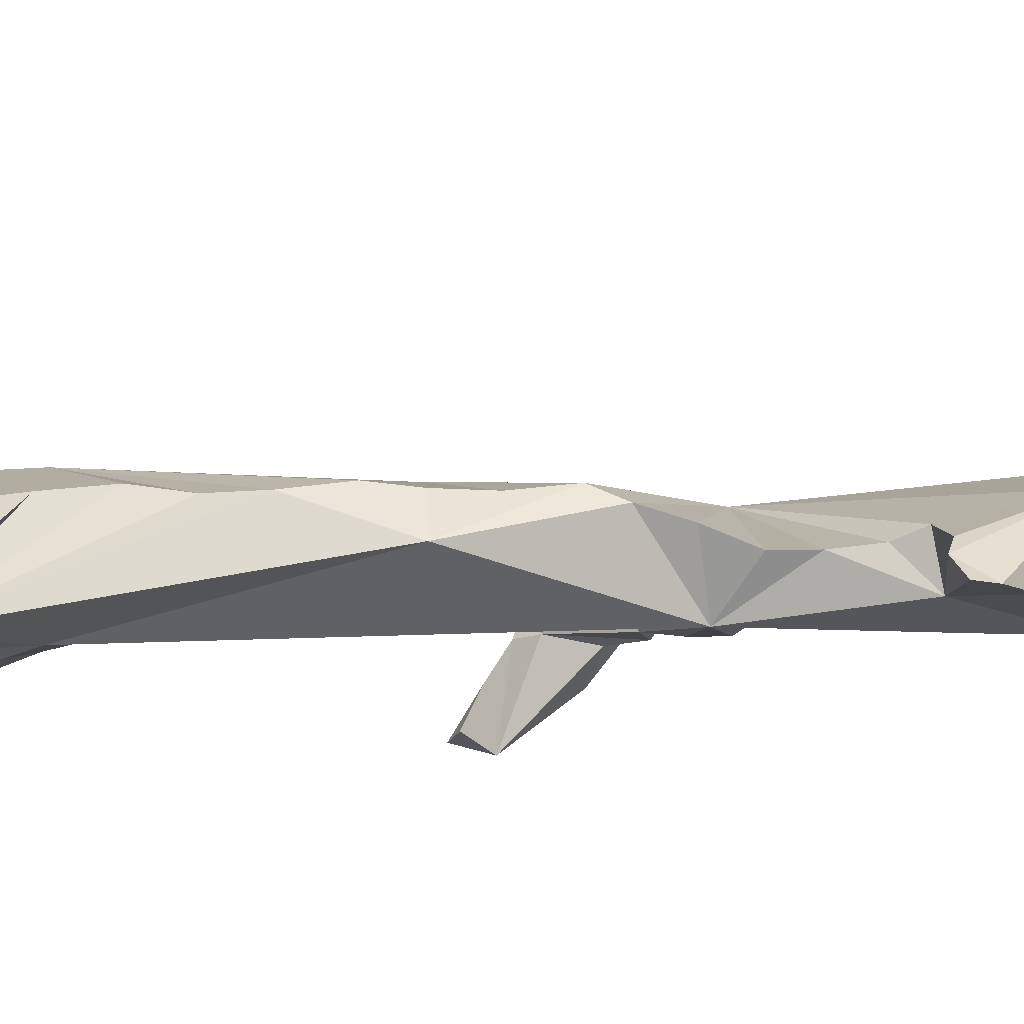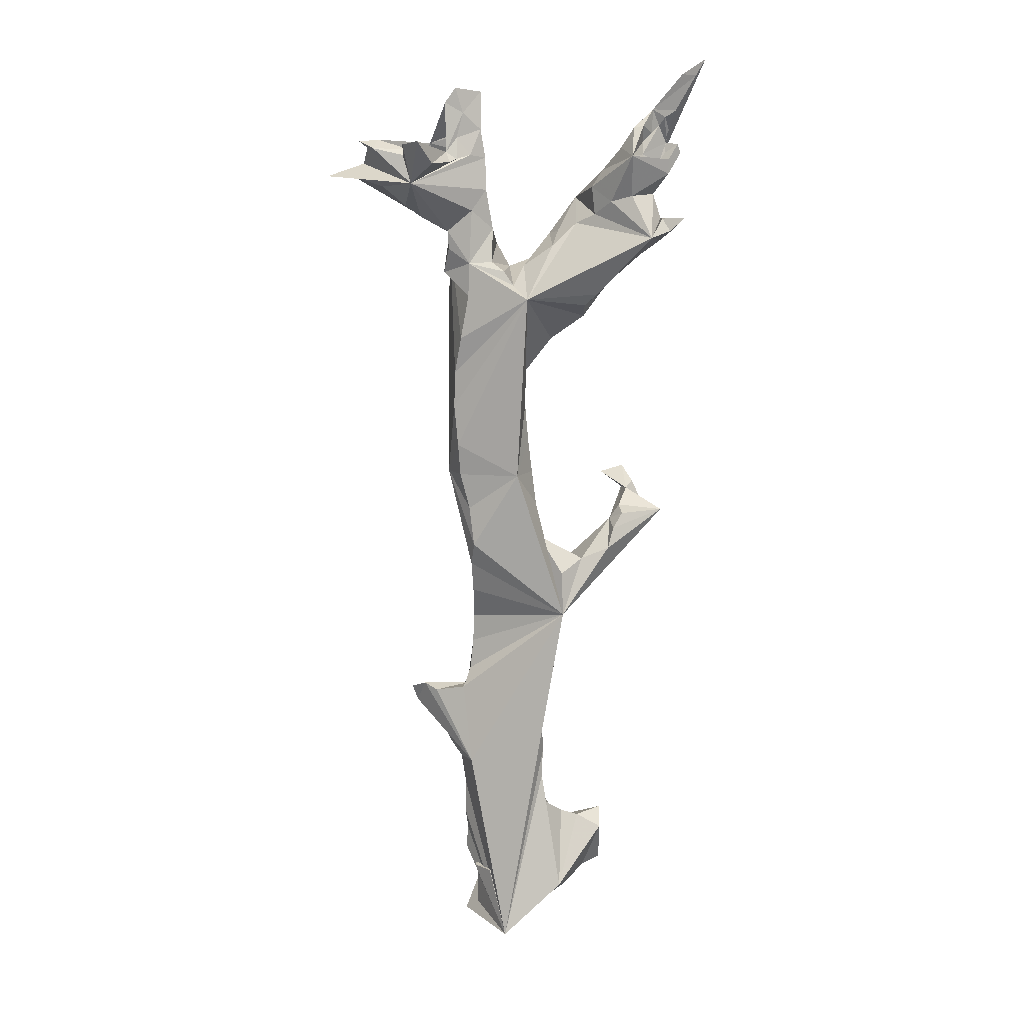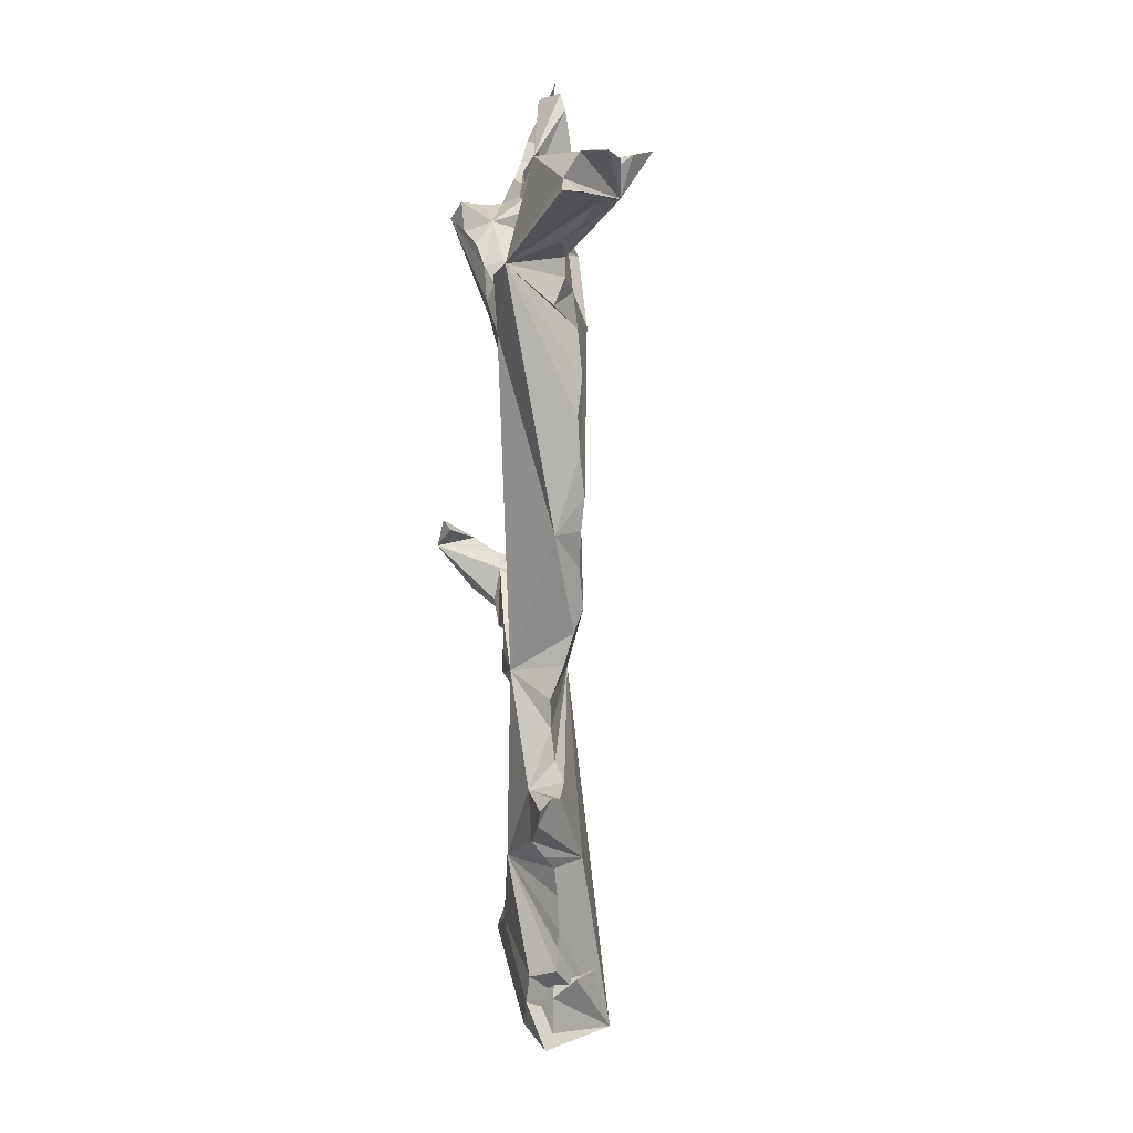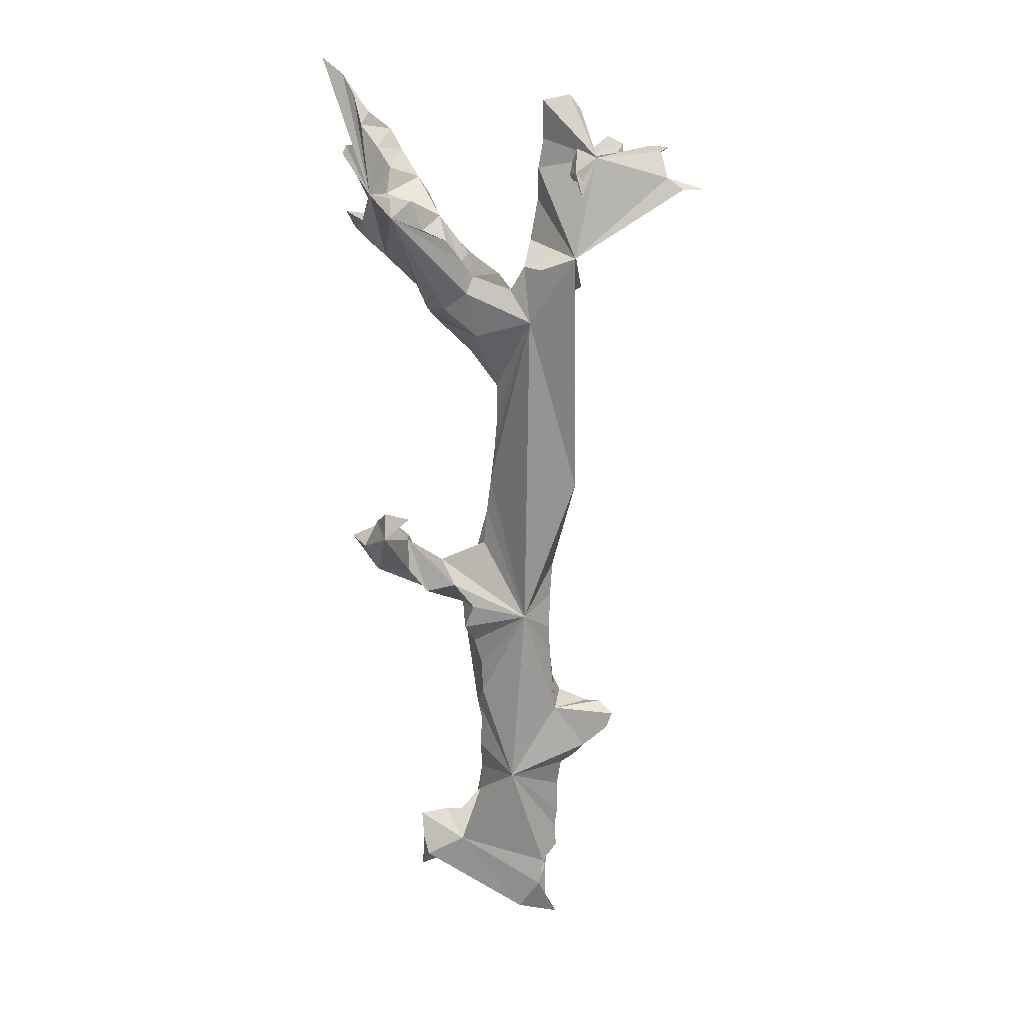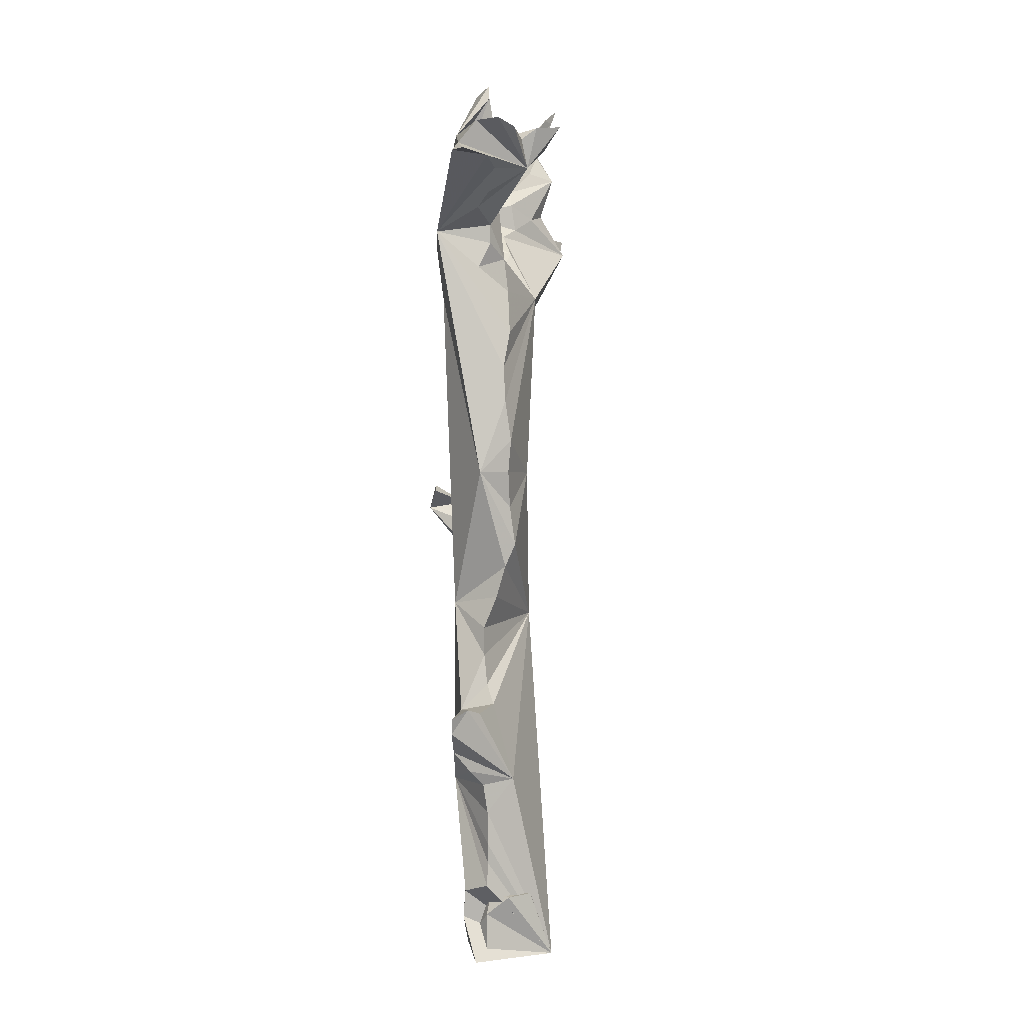
<metadata>
{"format":"obj","ext":"obj","renderer":"f3d","projection":"perspective","resolution":1024,"background":"white","views":[{"elev":-26.5,"azim":-90.9,"up":"+Z"},{"elev":12.9,"azim":-16.7,"up":"+Y"},{"elev":9.3,"azim":-119.1,"up":"+Y"},{"elev":20.1,"azim":167.1,"up":"+Y"},{"elev":-0.3,"azim":-100.7,"up":"+Y"}]}
</metadata>
<code>
v  2.471 43.68 0.2051
v  -0.02119 40.43 2.214
v  22.55 52.14 13.81
v  25.76 52.34 16.02
v  24.75 50.18 13.1
v  23.45 50.16 15.2
v  11.26 37.24 7.056
v  14.63 38.98 5.206
v  24.02 51.92 9.185
v  23.06 48.31 11.39
v  20.16 45.72 9.386
v  17.73 43.28 8.209
v  15.26 40.84 7.194
v  12.94 39.22 8.685
v  23.18 55.9 7.633
v  24.63 59.38 10.86
v  26.8 62.85 10.75
v  29.04 78.13 15.43
v  26.09 75.72 12.76
v  24.73 72.67 10.21
v  22.55 70 8.632
v  18.81 66.99 9.606
v  17.63 62.49 12.36
v  18.44 55.79 10.31
v  15.53 54.77 7.951
v  13.78 52.49 4.568
v  11.35 50.85 1.868
v  9.072 49.32 -1.33
v  8.786 48.72 -5.122
v  13.49 57.05 3.822
v  17.17 63.71 7.966
v  15.2 59.8 4.122
v  13.39 54.88 -4.695
v  18.53 57.99 -7.635
v  21.17 57.53 -2.217
v  21.02 57.79 1
v  20.13 61.72 2.756
v  21.8 64.74 5.062
v  24.06 68.09 7.337
v  23.3 56.91 5.082
v  16.84 53.22 -8.017
v  12.99 51.31 -7.819
v  10.44 47.85 -7.666
v  14.58 38.13 0.9849
v  12.03 35.09 4.149
v  8.37 45.09 -6.913
v  2.498 42.8 -8.645
v  -10.07 42.26 -6.334
v  -3.076 44.33 -0.6401
v  -2.302 49.81 -2.553
v  -3.533 56.5 -2.475
v  -3.29 61.83 -3.716
v  -9.93 49.49 -4.261
v  -6.206 53.04 -2.094
v  -4.018 66.62 -4.098
v  -13.93 51.82 -7.11
v  -8.725 61.74 -2.423
v  -8.346 65.24 -3.729
v  -7.143 69.37 -4.065
v  -8.358 73.54 -4.299
v  -3.612 72.9 -5.417
v  -16.95 53.85 -5.845
v  -17.55 57.92 0.7049
v  -17.76 65 6.227
v  -14.68 61.29 3.996
v  -10.42 61.33 -0.5936
v  -19.19 64.35 1.919
v  -18.58 62.55 -0.4931
v  -23.18 63.65 -2.62
v  -24.88 64.72 -5.606
v  -29.11 58.7 -12.13
v  -25.13 59.02 -13.27
v  -22.52 64.58 -8.853
v  -22.8 60.76 -11.89
v  -20.93 57.15 -5.445
v  -24.69 58.46 -7.432
v  -9.75 46.44 -4.223
v  9.743 42.42 -7.678
v  12.96 39.47 -5.492
v  7.848 34.96 -6.732
v  -7.264 38.54 -0.6857
v  -1.33 42.78 0.9819
v  -8.649 31.32 -0.6378
v  7.538 30.82 -0.1277
v  -9.412 25.3 -1.848
v  3.411 24.94 -1.989
v  -9.66 19.4 -1.603
v  3.138 18.97 -1.139
v  -9.307 12.64 -0.5481
v  3.541 12.83 -0.6165
v  -8.803 7.305 -0.9159
v  4.173 7.219 -0.4232
v  -7.329 1.244 -0.3747
v  4.694 1.561 0.3536
v  -6.83 -5.24 0.641
v  5.202 -4.496 0.5658
v  -5.445 -19.67 -4.549
v  7.899 -21.45 -3.366
v  -5.61 -24.36 -4.54
v  6.684 -25.6 -3.674
v  -6.258 -29.42 -4.173
v  6.379 -31.5 -3.427
v  -7.746 -46.54 -5.112
v  -7.35 -45.68 0.2066
v  5.81 -44.75 1.504
v  -7.213 -51.37 -4.275
v  5.516 -49.42 1.902
v  -7.351 -57.01 -4.127
v  5.812 -54.24 2.164
v  -6.83 -9.038 -1.088
v  8.51 -14 -5.737
v  -9.259 -43.98 -7.669
v  5.288 -37.66 2.62
v  9.685 -57.09 0.6088
v  -3.827 -65.37 -7.554
v  8.095 -10.51 5.096
v  12.23 -8.323 3.715
v  11.46 -10.33 -3.991
v  16.08 -11.58 -2.601
v  16.66 -6.412 5.226
v  18.12 -3.204 3.798
v  19.11 -7.663 -1.801
v  20.27 -0.9044 2.339
v  24.76 -6.278 -3.275
v  20.69 0.05077 -0.4828
v  26.94 -1.858 -3.427
v  23.12 2.424 -3.464
v  25.02 3.246 -5.596
v  24.47 1.353 -9.711
v  20.24 4.511 -9.304
v  24.18 5.584 -8.675
v  9.871 -17.98 -5.074
v  -6.105 -14.31 -2.486
v  -10.5 -40.55 -10.66
v  6.769 -34.7 -0.5762
v  -12.06 -33.84 -6.47
v  -14.38 -37.04 -11.65
v  -13.66 -33.08 -8.772
v  -15.29 -34.45 -11.76
v  -7.796 -32.68 -3.327
v  -6.901 -60.24 -4.077
v  -7.12 -64.04 -4.386
v  12.31 -57.66 2.091
v  9.86 -71.05 2.182
v  17.19 -57.21 0.5928
v  17.22 -61.15 -1.295
v  16.68 -63.88 -2.849
v  17.31 -67.43 0.04811
v  13.41 -67.67 2.081
v  -3.023 -69.95 -7.785
v  -6.711 -77.3 -6.206
v  6.161 -72.7 3.042
v  -1.749 46.72 -12.32
v  0.4324 46.85 -9.536
v  6.943 47.16 2.391
v  26.2 64.32 10.93
v  27.83 75.5 14.35
v  20.35 67.35 10.09
v  23.37 61.2 9.642
v  24.37 62.8 9.594
v  24.78 64.46 9.085
v  25.01 66.71 9.718
v  25.44 68.17 10.67
v  25.4 69.83 11.74
v  24.05 68.72 10.52
v  23.42 67.32 9.346
v  22.42 66.09 8.618
v  20.7 64.7 9.067
v  20.16 62.64 10.33
v  20.94 61.2 10.47
v  -10.39 62.89 -3.15
v  -10.13 71.12 -4.457
v  -21.65 64.98 -5.368
v  -8.083 57.31 -6.491
v  -7.903 58.97 -7.113
v  -7.33 60.94 -7.273
v  -7.908 62.93 -7.384
v  -8.209 63.69 -9.32
v  -7.869 61.88 -10.39
v  -8.235 59.57 -10.76
v  -8.721 58.2 -11.45
v  -12.38 58.86 -2.376
v  -10.92 57.1 -3.438
v  -8.89 57.12 -5.621
v  -13.06 58.55 -4.425
v  -12.77 57.7 -5.573
v  -14.96 58.22 -6.585
v  -15.77 58.73 -8.005
v  -11.68 57.68 -11.33
v  -13.16 58.19 -10.28
v  -14.64 58.66 -9.551
v  -5.104 -76.82 -4.003
v  3.571 -73.72 2.23
v  -5.104 -69.36 -4.003
v  3.571 -66.26 2.23
v  1.892 -63.52 -2.179
v  -0.6522 -64.61 -3.329
v  -4.521 -65.88 -3.204
v  -6.602 -66.34 -0.422
v  -4.954 -66.03 3.662
v  -2.614 -65.7 4.581
v  0.5542 -64.99 3.363
v  2.631 -63.32 1.935
v  -11.32 64.19 -10.42
v  28.41 -1.099 0.3773
v  16.01 -59.69 4.113
v  21.93 55.34 -7.925
v  10.64 -60.38 -4.648
v  0.05448 -15.52 -8.764
v  2.151 -46.51 -8.39
v  0.2523 -75.03 -6.431
v  -6.221 62.39 -2.84
v  -17.25 63.46 -1.806
v  24.61 61.78 11.01
v  -6.907 44.09 -1.292
v  1.325 38.36 5.858
v  -3.278 -76.99 7.803
v  8.025 -17.81 6.019
v  -7.24 48.52 -13.09
v  20.31 49.05 15.02
v  7.421 -69.14 6.699
v  -0.2 37.79 -10.89
v  -5.606 -33.76 -8.586
v  -9.562 7.156 -5.971
v  0.09623 7.39 4.103
v  19.02 -2.379 -0.7632
g trunk_7_lod_2
f 219 87 85
f 85 87 216
f 88 86 216
f 86 88 222
f 224 89 87
f 216 87 89
f 225 90 88
f 88 90 222
f 91 89 224
f 89 91 225
f 225 92 90
f 222 90 92
f 224 93 91
f 225 91 93
f 94 92 225
f 92 94 209
f 19 18 40
f 40 20 19
f 39 21 20
f 39 20 40
f 32 31 37
f 23 22 31
f 32 30 23
f 23 31 32
f 4 6 5
f 6 220 10
f 10 5 6
f 6 4 3
f 7 14 216
f 8 13 14
f 14 7 8
f 80 79 44
f 31 22 38
f 38 37 31
f 37 38 40
f 38 39 40
f 39 38 22
f 22 21 39
f 40 17 16
f 207 44 79
f 79 78 207
f 78 79 80
f 207 42 41
f 207 43 42
f 215 48 81
f 77 48 215
f 48 77 219
f 215 54 53
f 53 77 215
f 66 65 63
f 63 53 54
f 62 56 63
f 219 62 75
f 53 63 56
f 77 53 219
f 219 53 56
f 204 55 52
f 55 212 52
f 55 59 58
f 58 212 55
f 61 59 55
f 219 56 62
f 219 75 76
f 75 62 63
f 63 76 75
f 63 68 69
f 219 81 48
f 219 83 81
f 85 83 219
f 81 83 216
f 83 85 216
f 86 84 216
f 8 7 45
f 45 44 8
f 45 84 80
f 80 44 45
f 216 45 7
f 45 216 84
f 80 84 86
f 225 93 95
f 224 95 93
f 110 95 224
f 218 95 110
f 209 98 100
f 132 209 111
f 209 132 98
f 218 119 122
f 218 111 118
f 118 119 218
f 122 129 124
f 124 218 122
f 124 129 126
f 226 123 125
f 205 124 126
f 128 126 129
f 218 100 98
f 98 132 218
f 132 111 218
f 133 110 209
f 97 99 218
f 97 218 133
f 99 97 209
f 97 133 209
f 110 133 218
f 100 102 209
f 102 135 210
f 218 102 100
f 135 102 218
f 218 99 101
f 223 101 99
f 106 108 217
f 217 108 141
f 210 108 106
f 142 141 210
f 210 141 108
f 115 217 142
f 115 142 210
f 217 115 150
f 217 150 151
f 208 150 115
f 150 211 151
f 141 142 217
f 210 107 109
f 221 109 107
f 221 114 109
f 208 109 114
f 221 143 114
f 208 114 143
f 206 145 143
f 145 208 143
f 208 145 146
f 146 145 206
f 208 146 147
f 206 148 147
f 147 146 206
f 149 144 211
f 149 211 147
f 147 148 149
f 144 149 221
f 149 148 206
f 211 144 152
f 152 144 221
f 113 135 217
f 217 107 105
f 217 105 113
f 104 103 106
f 104 112 103
f 112 104 134
f 106 103 210
f 210 103 112
f 210 105 107
f 210 113 105
f 135 113 210
f 121 123 226
f 119 118 226
f 226 122 119
f 218 116 96
f 117 116 218
f 117 218 120
f 226 117 120
f 120 121 226
f 121 120 205
f 205 123 121
f 218 96 94
f 94 96 209
f 117 209 96
f 96 116 117
f 118 209 117
f 117 226 118
f 209 118 111
f 205 125 123
f 126 128 127
f 127 205 126
f 205 127 125
f 129 125 127
f 127 128 131
f 131 130 127
f 130 129 127
f 129 130 131
f 131 128 129
f 78 46 43
f 43 207 78
f 219 52 51
f 63 51 52
f 54 50 51
f 51 63 54
f 219 51 50
f 29 43 46
f 1 29 46
f 46 2 1
f 29 28 33
f 43 29 33
f 33 42 43
f 78 222 47
f 47 46 78
f 47 82 2
f 2 46 47
f 2 82 215
f 215 82 49
f 215 49 50
f 50 54 215
f 50 49 154
f 154 219 50
f 47 154 49
f 49 82 47
f 154 47 222
f 222 153 154
f 219 154 153
f 220 25 26
f 26 25 30
f 28 27 33
f 216 27 155
f 155 28 29
f 29 1 155
f 27 28 155
f 33 27 26
f 26 30 33
f 220 26 27
f 25 24 23
f 23 30 25
f 6 3 220
f 13 8 207
f 40 16 15
f 24 15 16
f 16 23 24
f 24 25 220
f 15 24 220
f 9 15 220
f 9 4 5
f 5 10 9
f 4 9 3
f 3 9 220
f 40 15 9
f 13 12 220
f 220 14 13
f 207 8 44
f 12 13 207
f 11 10 220
f 11 40 9
f 9 10 11
f 12 11 220
f 11 12 207
f 41 42 33
f 36 33 32
f 32 37 36
f 30 32 33
f 36 37 40
f 41 34 207
f 33 36 35
f 41 33 34
f 34 33 35
f 35 207 34
f 40 35 36
f 66 63 57
f 212 58 57
f 74 219 72
f 74 73 204
f 73 74 63
f 63 70 73
f 69 70 63
f 71 63 74
f 74 72 71
f 63 71 76
f 76 71 72
f 72 219 76
f 64 63 65
f 67 63 64
f 63 67 68
f 61 60 59
f 204 60 61
f 204 61 55
f 210 112 134
f 140 218 101
f 104 136 138
f 137 134 104
f 134 137 223
f 223 137 139
f 139 138 223
f 138 139 137
f 137 104 138
f 140 136 104
f 136 140 223
f 223 138 136
f 223 140 101
f 19 21 157
f 157 18 19
f 40 18 157
f 21 19 20
f 23 158 22
f 21 22 158
f 156 17 40
f 17 156 214
f 214 16 17
f 21 165 164
f 164 157 21
f 40 157 164
f 164 163 40
f 163 162 40
f 21 166 165
f 21 167 166
f 162 161 40
f 23 169 168
f 168 158 23
f 158 168 167
f 167 21 158
f 156 40 161
f 161 160 156
f 214 156 160
f 160 159 214
f 23 170 169
f 214 159 170
f 168 169 166
f 166 167 168
f 169 170 159
f 159 161 169
f 159 160 161
f 161 165 166
f 166 169 161
f 162 163 165
f 165 161 162
f 165 163 164
f 171 65 66
f 58 59 171
f 213 69 68
f 66 57 171
f 171 57 58
f 73 70 173
f 173 204 73
f 69 213 173
f 173 70 69
f 171 64 65
f 67 64 171
f 68 67 213
f 59 60 172
f 172 171 59
f 204 172 60
f 171 184 183
f 176 175 171
f 204 180 179
f 213 186 187
f 171 174 184
f 175 174 171
f 191 190 204
f 204 173 188
f 188 191 204
f 213 187 188
f 188 173 213
f 171 183 182
f 182 185 213
f 185 186 213
f 190 189 204
f 204 181 180
f 189 181 204
f 171 172 177
f 177 176 171
f 172 204 178
f 178 177 172
f 204 179 178
f 184 174 175
f 175 182 184
f 176 177 179
f 179 175 176
f 177 178 179
f 181 189 179
f 179 180 181
f 175 179 189
f 189 186 175
f 188 189 190
f 190 191 188
f 188 187 186
f 186 189 188
f 186 185 182
f 182 175 186
f 184 182 183
f 151 192 217
f 192 151 211
f 193 152 217
f 211 152 193
f 192 194 217
f 194 192 211
f 217 195 193
f 193 195 211
f 194 198 199
f 199 217 194
f 211 197 198
f 198 194 211
f 199 200 217
f 200 201 217
f 201 202 217
f 195 217 202
f 202 203 195
f 211 196 197
f 195 203 196
f 196 211 195
f 197 196 203
f 203 201 197
f 203 202 201
f 201 200 199
f 199 197 201
f 198 197 199
f 1 2 216
f 216 155 1
f 80 222 78
f 86 222 80
f 124 205 218
f 218 205 120
f 206 143 221
f 221 149 206
f 207 40 11
f 207 35 40
f 153 222 219
f 87 219 224
f 210 209 102
f 99 209 223
f 210 208 115
f 109 208 210
f 211 150 208
f 208 147 211
f 57 63 212
f 52 212 63
f 171 213 67
f 213 171 182
f 16 214 23
f 170 23 214
f 215 216 2
f 215 81 216
f 95 218 225
f 94 225 218
f 218 217 135
f 217 104 106
f 218 104 217
f 104 218 140
f 219 74 204
f 52 219 204
f 216 14 220
f 27 216 220
f 107 217 221
f 221 217 152
f 222 224 219
f 209 222 92
f 134 223 210
f 223 209 210
f 209 110 224
f 222 209 224
f 89 225 216
f 88 216 225
f 129 226 125
f 226 129 122

</code>
